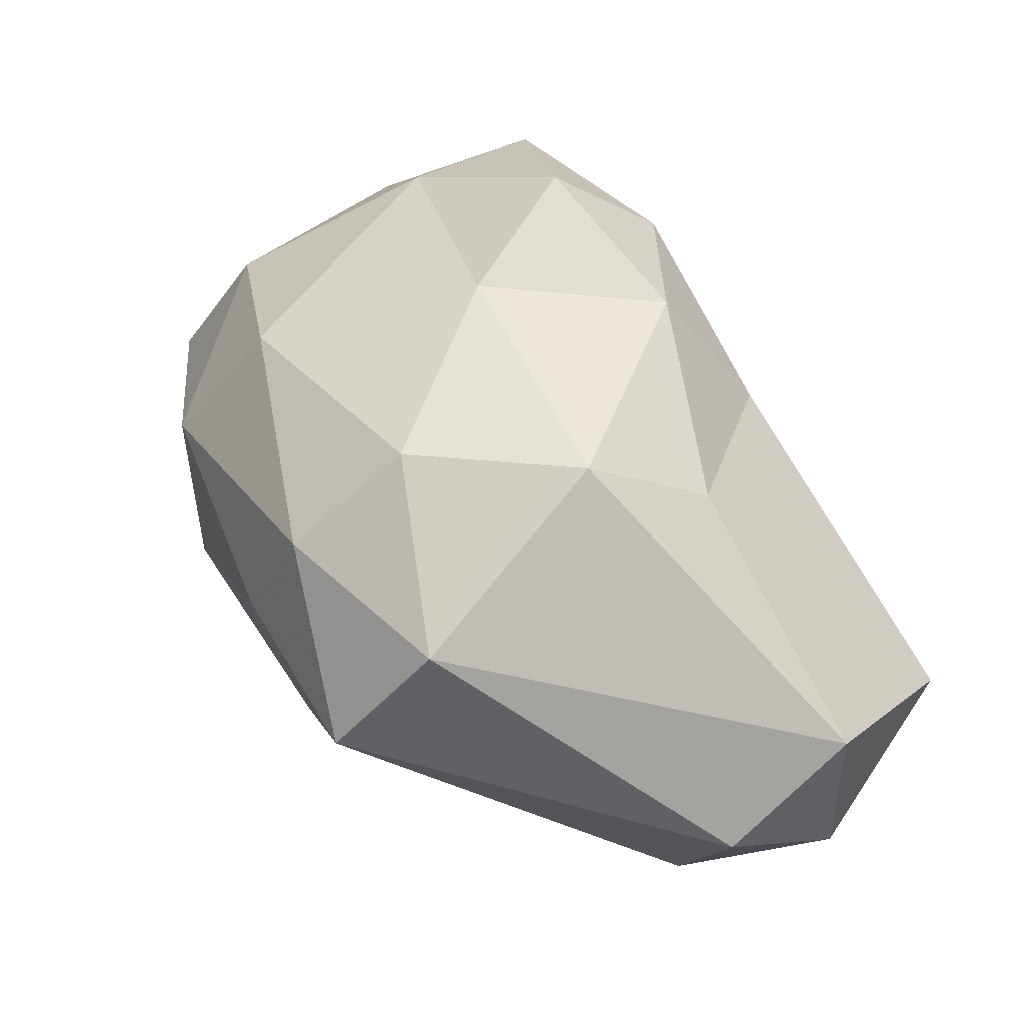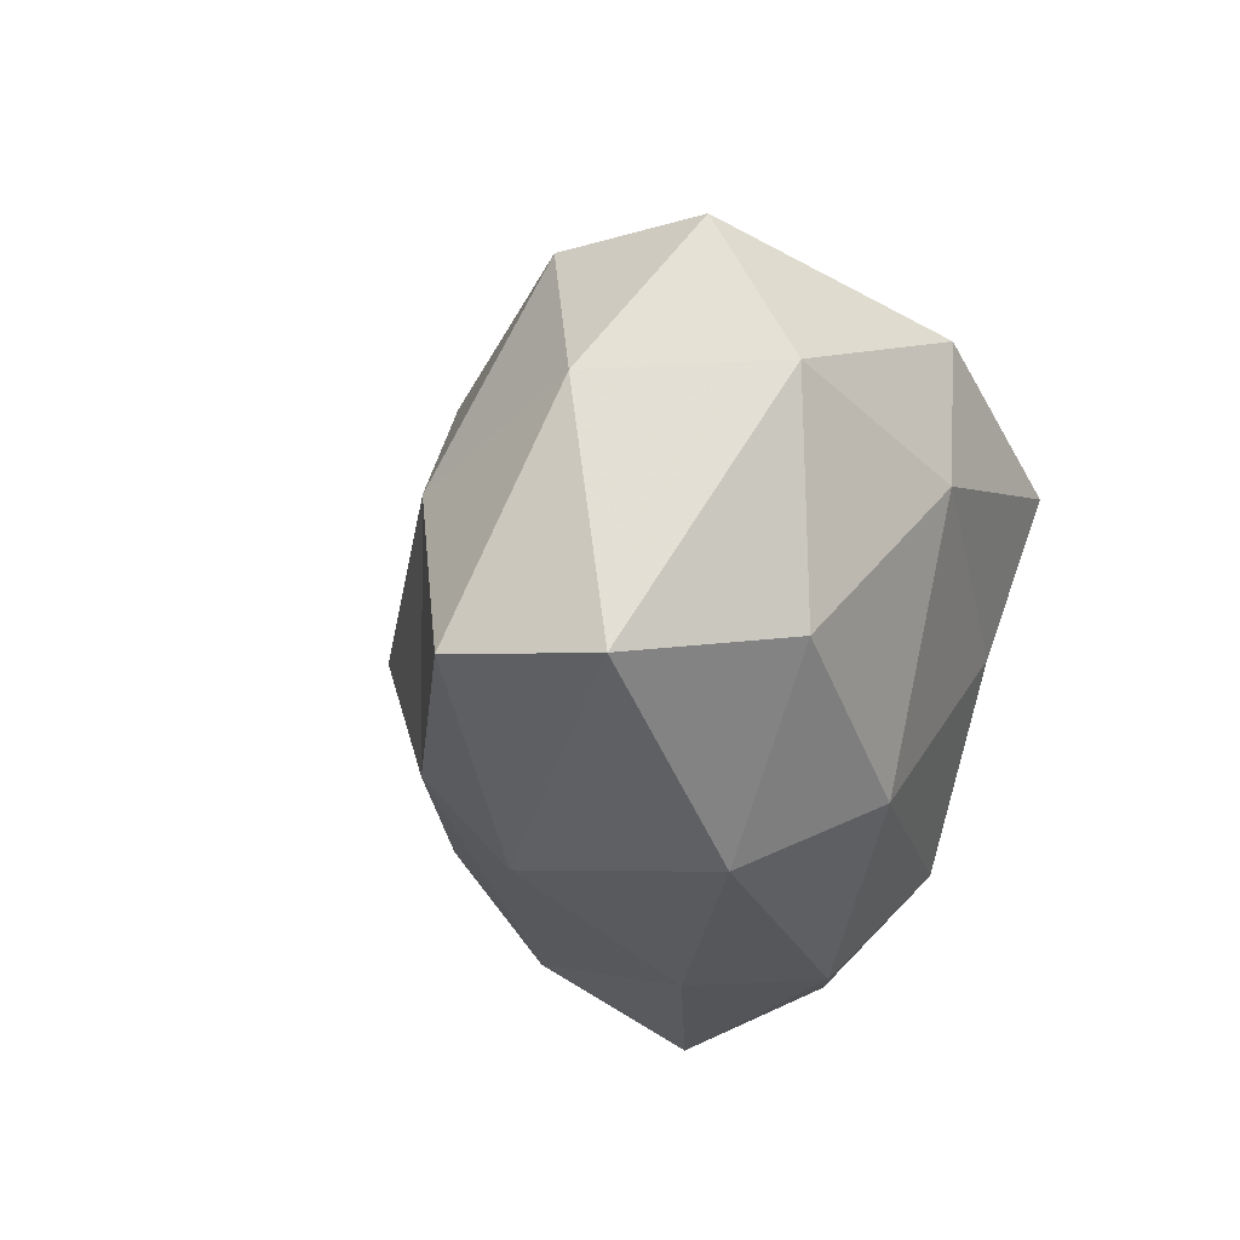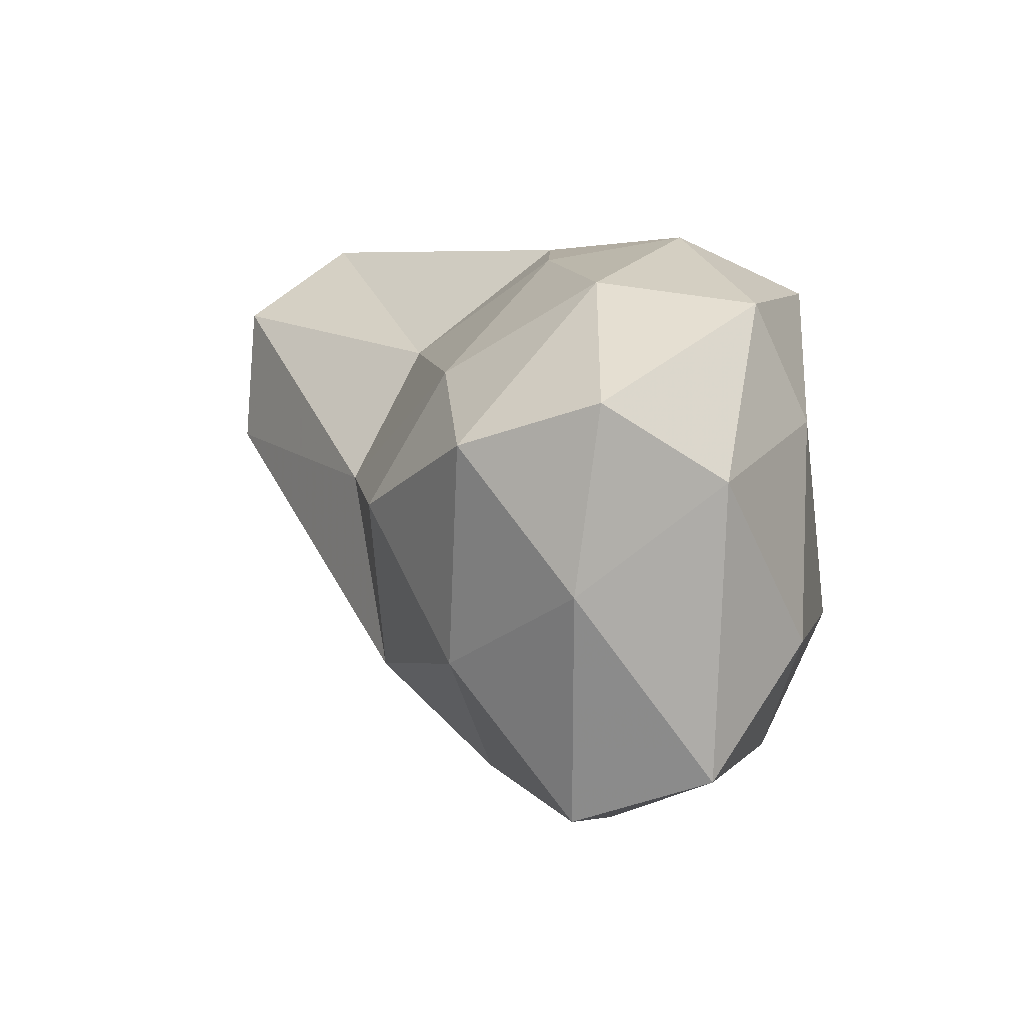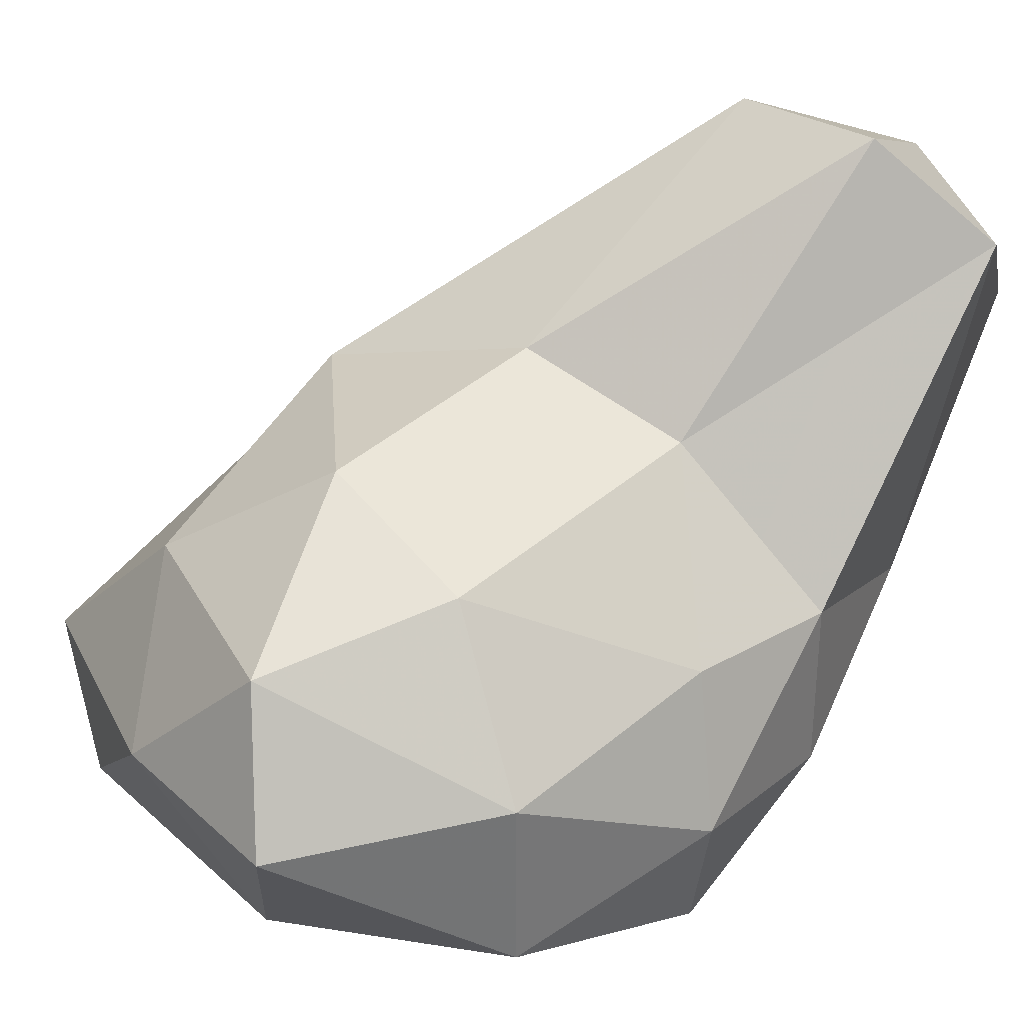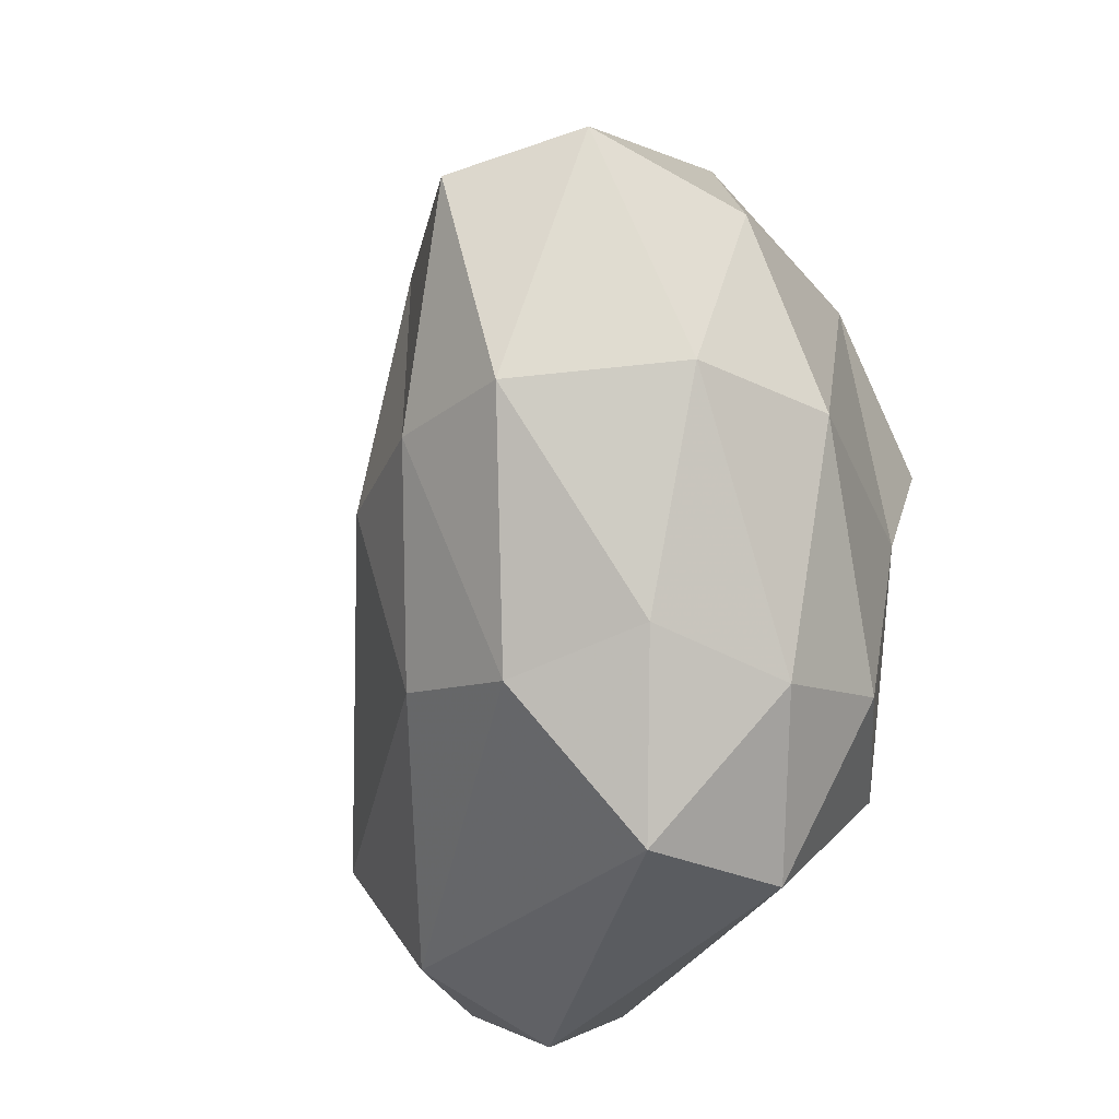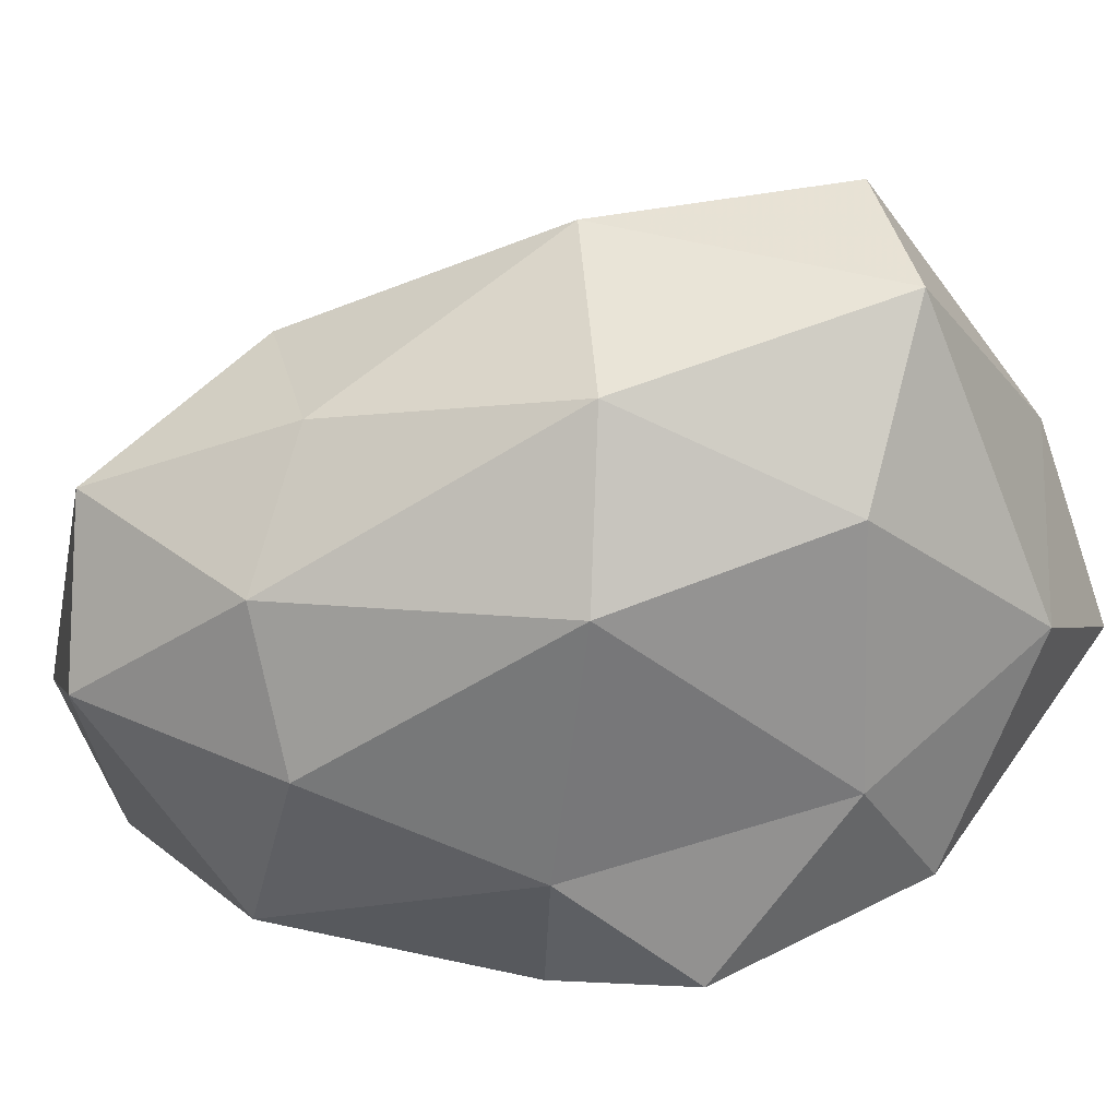
<metadata>
{"format":"obj","ext":"obj","renderer":"f3d","projection":"perspective","resolution":1024,"background":"white","views":[{"elev":-42.9,"azim":-144.2,"up":"+Y"},{"elev":37.1,"azim":130.2,"up":"+Y"},{"elev":77.3,"azim":98.0,"up":"+Y"},{"elev":34.3,"azim":-150.2,"up":"+Z"},{"elev":-27.2,"azim":124.7,"up":"+Y"},{"elev":-72.0,"azim":87.8,"up":"+Z"}]}
</metadata>
<code>
o Icosphere
v -0.1847 8.195 1.202
v -5.142 1.565 -2.848
v 3.013 3.536 -3.6
v 7.363 3.616 0.6281
v 1.298 3.124 5.765
v -5.142 1.565 2.792
v -1.667 -5.082 -3.361
v 3.697 -5.082 -1.618
v 3.697 -5.082 4.022
v -4.916 -5.082 10.15
v -5.965 -5.082 1.202
v -3.433 -10.15 5.589
v 0.6867 6.825 -1.48
v -3.543 5.267 -1.686
v -1.595 3.844 -3.137
v -5.824 2.286 -0.02807
v -3.543 5.267 1.629
v 3.388 6.825 1.202
v 6.256 4.336 -2.054
v 0.6867 6.825 3.884
v 4.541 3.925 3.549
v -1.595 3.844 4.538
v -6.269 -0.9788 -0.4555
v -6.269 -0.9788 2.86
v 1.531 -0.5671 -4.401
v -3.338 -0.9788 -3.137
v 6.718 -0.9424 -0.2622
v 4.683 -0.5671 -3.377
v 4.002 -0.8985 5.207
v 5.951 -0.8985 2.525
v -3.338 -0.9788 5.542
v -0.1847 -0.9788 6.566
v -4.859 -5.802 -1.48
v 1.225 -5.802 -3.137
v 4.378 -5.802 1.202
v -2.023 -5.802 9.929
v -7.125 -5.802 8.271
v -1.056 -8.783 -1.48
v -6.253 -8.783 5.589
v 2.097 -8.783 -0.4555
v -1.152 -8.783 7.247
v -4.305 -8.783 8.271
f 1 14 13
f 2 14 16
f 1 13 18
f 1 18 20
f 1 20 17
f 2 16 23
f 3 15 25
f 4 19 27
f 5 21 29
f 6 22 31
f 2 23 26
f 3 25 28
f 4 27 30
f 5 29 32
f 6 31 24
f 7 33 38
f 8 34 40
f 9 35 41
f 10 36 42
f 11 37 39
f 13 15 3
f 13 14 15
f 14 2 15
f 16 17 6
f 16 14 17
f 14 1 17
f 18 19 4
f 18 13 19
f 13 3 19
f 20 21 5
f 20 18 21
f 18 4 21
f 17 22 6
f 17 20 22
f 20 5 22
f 23 24 11
f 23 16 24
f 16 6 24
f 25 26 7
f 25 15 26
f 15 2 26
f 27 28 8
f 27 19 28
f 19 3 28
f 29 30 9
f 29 21 30
f 21 4 30
f 31 32 10
f 31 22 32
f 22 5 32
f 26 33 7
f 26 23 33
f 23 11 33
f 28 34 8
f 28 25 34
f 25 7 34
f 30 35 9
f 30 27 35
f 27 8 35
f 32 36 10
f 32 29 36
f 29 9 36
f 24 37 11
f 24 31 37
f 31 10 37
f 38 39 12
f 38 33 39
f 33 11 39
f 40 38 12
f 40 34 38
f 34 7 38
f 41 40 12
f 41 35 40
f 35 8 40
f 42 41 12
f 42 36 41
f 36 9 41
f 39 42 12
f 39 37 42
f 37 10 42

</code>
